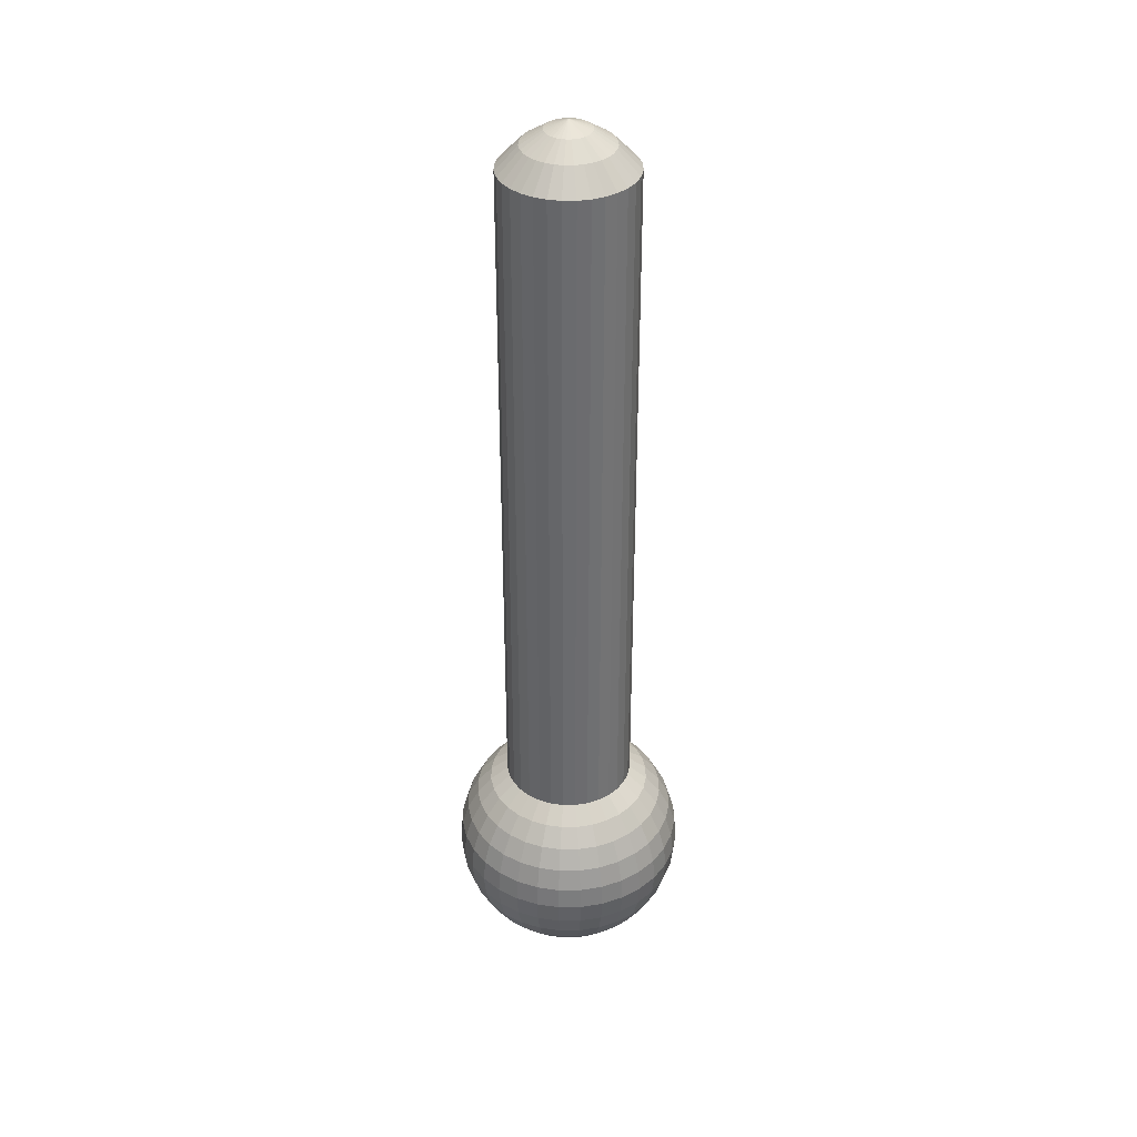
<metadata>
{"format":"obj","ext":"obj","renderer":"f3d","projection":"perspective","resolution":1024,"background":"white","views":[{"elev":36.7,"azim":-141.2,"up":"+Y"}]}
</metadata>
<code>
o Sphere
v 0.08639 3.521 -1.171
v 0.08639 3.282 -1.462
v 0.08639 2.99 -1.701
v 0.08639 2.658 -1.879
v 0.08639 2.297 -1.989
v 0.08639 0.8544 -1.701
v 0.08639 0.5631 -1.462
v 0.08639 0.324 -1.171
v 0.2948 3.521 -1.151
v 0.3516 3.282 -1.436
v 0.3982 2.99 -1.671
v 0.4329 2.658 -1.845
v 0.4542 2.297 -1.952
v 0.4614 1.922 -1.989
v 0.4542 1.547 -1.952
v 0.4329 1.187 -1.845
v 0.3982 0.8544 -1.671
v 0.3516 0.5631 -1.436
v 0.2948 0.324 -1.151
v 0.2299 0.1463 -0.8246
v 0.1596 0.03694 -0.4709
v 0.4951 3.521 -1.09
v 0.6066 3.282 -1.359
v 0.6981 2.99 -1.58
v 0.7661 2.658 -1.744
v 0.8079 2.297 -1.845
v 0.8221 1.922 -1.879
v 0.8079 1.547 -1.845
v 0.7661 1.187 -1.744
v 0.6981 0.8544 -1.58
v 0.6066 0.5631 -1.359
v 0.4951 0.324 -1.09
v 0.3679 0.1463 -0.7827
v 0.2299 0.03694 -0.4495
v 0.6798 3.521 -0.9911
v 0.8416 3.282 -1.233
v 0.9744 2.99 -1.432
v 1.073 2.658 -1.58
v 1.134 2.297 -1.671
v 1.154 1.922 -1.701
v 1.134 1.547 -1.671
v 1.073 1.187 -1.58
v 0.9744 0.8544 -1.432
v 0.8416 0.5631 -1.233
v 0.6798 0.324 -0.9911
v 0.4951 0.1463 -0.7147
v 0.2948 0.03694 -0.4149
v 0.8416 3.521 -0.8583
v 1.048 3.282 -1.064
v 1.217 2.99 -1.233
v 1.342 2.658 -1.359
v 1.42 2.297 -1.436
v 1.446 1.922 -1.462
v 1.42 1.547 -1.436
v 1.342 1.187 -1.359
v 1.217 0.8544 -1.233
v 1.048 0.5631 -1.064
v 0.8416 0.324 -0.8583
v 0.6066 0.1463 -0.6232
v 0.3516 0.03694 -0.3682
v 0.9744 3.521 -0.6964
v 1.217 3.282 -0.8583
v 1.415 2.99 -0.9911
v 1.563 2.658 -1.09
v 1.654 2.297 -1.151
v 1.685 1.922 -1.171
v 1.654 1.547 -1.151
v 1.563 1.187 -1.09
v 1.415 0.8544 -0.9911
v 1.217 0.5631 -0.8583
v 0.9744 0.324 -0.6964
v 0.6981 0.1463 -0.5118
v 0.3982 0.03694 -0.3114
v 1.073 3.521 -0.5118
v 1.342 3.282 -0.6232
v 1.563 2.99 -0.7147
v 1.727 2.658 -0.7827
v 1.828 2.297 -0.8246
v 1.862 1.922 -0.8387
v 1.828 1.547 -0.8246
v 1.727 1.187 -0.7827
v 1.563 0.8544 -0.7147
v 1.342 0.5631 -0.6232
v 1.073 0.324 -0.5118
v 0.7661 0.1463 -0.3846
v 0.4329 0.03694 -0.2466
v 1.134 3.521 -0.3114
v 1.42 3.282 -0.3682
v 1.654 2.99 -0.4149
v 1.828 2.658 -0.4495
v 1.936 2.297 -0.4709
v 1.972 1.922 -0.4781
v 1.936 1.547 -0.4709
v 1.828 1.187 -0.4495
v 1.654 0.8544 -0.4149
v 1.42 0.5631 -0.3682
v 1.134 0.324 -0.3114
v 0.8079 0.1463 -0.2466
v 0.4542 0.03694 -0.1762
v 1.154 3.521 -0.103
v 1.446 3.282 -0.103
v 1.685 2.99 -0.103
v 1.862 2.658 -0.103
v 1.972 2.297 -0.103
v 2.009 1.922 -0.103
v 1.972 1.547 -0.103
v 1.862 1.187 -0.103
v 1.685 0.8544 -0.103
v 1.446 0.5631 -0.103
v 1.154 0.324 -0.103
v 0.8221 0.1463 -0.103
v 0.4614 0.03694 -0.103
v 1.134 3.521 0.1053
v 1.42 3.282 0.1622
v 1.654 2.99 0.2088
v 1.828 2.658 0.2435
v 1.936 2.297 0.2648
v 1.972 1.922 0.272
v 1.936 1.547 0.2648
v 1.828 1.187 0.2435
v 1.654 0.8544 0.2088
v 1.42 0.5631 0.1622
v 1.134 0.324 0.1053
v 0.8079 0.1463 0.04048
v 0.4542 0.03694 -0.02987
v 1.073 3.521 0.3057
v 1.342 3.282 0.4172
v 1.563 2.99 0.5087
v 1.727 2.658 0.5766
v 1.828 2.297 0.6185
v 1.862 1.922 0.6326
v 1.828 1.547 0.6185
v 1.727 1.187 0.5766
v 1.563 0.8544 0.5087
v 1.342 0.5631 0.4172
v 1.073 0.324 0.3057
v 0.7661 0.1463 0.1785
v 0.4329 0.03694 0.04048
v 0.9744 3.521 0.4903
v 1.217 3.282 0.6522
v 1.415 2.99 0.785
v 1.563 2.658 0.8837
v 1.654 2.297 0.9445
v 1.685 1.922 0.965
v 1.654 1.547 0.9445
v 1.563 1.187 0.8837
v 1.415 0.8544 0.785
v 1.217 0.5631 0.6522
v 0.9744 0.324 0.4903
v 0.6981 0.1463 0.3057
v 0.3982 0.03694 0.1053
v 0.8416 3.521 0.6522
v 1.048 3.282 0.8582
v 1.217 2.99 1.027
v 1.342 2.658 1.153
v 1.42 2.297 1.23
v 1.446 1.922 1.256
v 1.42 1.547 1.23
v 1.342 1.187 1.153
v 1.217 0.8544 1.027
v 1.048 0.5631 0.8582
v 0.8416 0.324 0.6522
v 0.6066 0.1463 0.4172
v 0.3516 0.03694 0.1622
v 0.6798 3.521 0.785
v 0.8416 3.282 1.027
v 0.9744 2.99 1.226
v 1.073 2.658 1.374
v 1.134 2.297 1.465
v 1.154 1.922 1.495
v 1.134 1.547 1.465
v 1.073 1.187 1.374
v 0.9744 0.8544 1.226
v 0.8416 0.5631 1.027
v 0.6798 0.324 0.785
v 0.4951 0.1463 0.5087
v 0.2948 0.03694 0.2088
v 0.4951 3.521 0.8837
v 0.6066 3.282 1.153
v 0.6981 2.99 1.374
v 0.7661 2.658 1.538
v 0.8079 2.297 1.639
v 0.8221 1.922 1.673
v 0.8079 1.547 1.639
v 0.7661 1.187 1.538
v 0.6981 0.8544 1.374
v 0.6066 0.5631 1.153
v 0.4951 0.324 0.8837
v 0.3679 0.1463 0.5766
v 0.2299 0.03694 0.2435
v 0.2948 3.521 0.9445
v 0.3516 3.282 1.23
v 0.3982 2.99 1.465
v 0.4329 2.658 1.639
v 0.4542 2.297 1.746
v 0.4614 1.922 1.782
v 0.4542 1.547 1.746
v 0.4329 1.187 1.639
v 0.3982 0.8544 1.465
v 0.3516 0.5631 1.23
v 0.2948 0.324 0.9445
v 0.2299 0.1463 0.6185
v 0.1596 0.03694 0.2648
v 0.08639 3.521 0.965
v 0.08639 3.282 1.256
v 0.08639 2.99 1.495
v 0.08639 2.658 1.673
v 0.08639 2.297 1.782
v 0.08639 1.922 1.819
v 0.08639 1.547 1.782
v 0.08639 1.187 1.673
v 0.08639 0.8544 1.495
v 0.08639 0.5631 1.256
v 0.08639 0.324 0.965
v 0.08639 0.1463 0.6326
v 0.08639 0.03694 0.272
v -0.122 3.521 0.9445
v -0.1788 3.282 1.23
v -0.2255 2.99 1.465
v -0.2601 2.658 1.639
v -0.2815 2.297 1.746
v -0.2887 1.922 1.782
v -0.2815 1.547 1.746
v -0.2601 1.187 1.639
v -0.2255 0.8544 1.465
v -0.1788 0.5631 1.23
v -0.122 0.324 0.9445
v -0.05714 0.1463 0.6185
v 0.01322 0.03694 0.2648
v -0.3223 3.521 0.8837
v -0.4338 3.282 1.153
v -0.5253 2.99 1.374
v -0.5933 2.658 1.538
v -0.6352 2.297 1.639
v -0.6493 1.922 1.673
v -0.6352 1.547 1.639
v -0.5933 1.187 1.538
v -0.5253 0.8544 1.374
v -0.4338 0.5631 1.153
v -0.3223 0.324 0.8837
v -0.1951 0.1463 0.5766
v -0.05714 0.03694 0.2435
v -0.507 3.521 0.785
v -0.6688 3.282 1.027
v -0.8017 2.99 1.226
v -0.9004 2.658 1.374
v -0.9611 2.297 1.465
v -0.9817 1.922 1.495
v -0.9611 1.547 1.465
v -0.9004 1.187 1.374
v -0.8017 0.8544 1.226
v -0.6688 0.5631 1.027
v -0.507 0.324 0.785
v -0.3223 0.1463 0.5087
v -0.122 0.03694 0.2088
v -0.6688 3.521 0.6522
v -0.8748 3.282 0.8582
v -1.044 2.99 1.027
v -1.17 2.658 1.153
v -1.247 2.297 1.23
v -1.273 1.922 1.256
v -1.247 1.547 1.23
v -1.17 1.187 1.153
v -1.044 0.8544 1.027
v -0.8748 0.5631 0.8582
v -0.6688 0.324 0.6522
v -0.4338 0.1463 0.4172
v -0.1788 0.03694 0.1622
v -0.8017 3.521 0.4903
v -1.044 3.282 0.6522
v -1.243 2.99 0.785
v -1.39 2.658 0.8837
v -1.481 2.297 0.9445
v -1.512 1.922 0.965
v -1.481 1.547 0.9445
v -1.39 1.187 0.8837
v -1.243 0.8544 0.785
v -1.044 0.5631 0.6522
v -0.8017 0.324 0.4903
v -0.5253 0.1463 0.3057
v -0.2255 0.03694 0.1053
v -0.9004 3.521 0.3057
v -1.17 3.282 0.4172
v -1.39 2.99 0.5087
v -1.555 2.658 0.5766
v -1.656 2.297 0.6185
v -1.69 1.922 0.6326
v -1.656 1.547 0.6185
v -1.555 1.187 0.5766
v -1.39 0.8544 0.5087
v -1.17 0.5631 0.4172
v -0.9004 0.324 0.3057
v -0.5933 0.1463 0.1785
v -0.2601 0.03694 0.04048
v -0.9611 3.521 0.1053
v -1.247 3.282 0.1622
v -1.481 2.99 0.2088
v -1.656 2.658 0.2435
v -1.763 2.297 0.2648
v -1.799 1.922 0.272
v -1.763 1.547 0.2648
v -1.656 1.187 0.2435
v -1.481 0.8544 0.2088
v -1.247 0.5631 0.1622
v -0.9611 0.324 0.1053
v -0.6352 0.1463 0.04048
v -0.2815 0.03694 -0.02987
v -0.9817 3.521 -0.103
v -1.273 3.282 -0.103
v -1.512 2.99 -0.103
v -1.69 2.658 -0.103
v -1.799 2.297 -0.103
v -1.836 1.922 -0.103
v -1.799 1.547 -0.103
v -1.69 1.187 -0.103
v -1.512 0.8544 -0.103
v -1.273 0.5631 -0.103
v -0.9817 0.324 -0.103
v -0.6493 0.1463 -0.103
v -0.2887 0.03694 -0.103
v -0.9611 3.521 -0.3114
v -1.247 3.282 -0.3682
v -1.481 2.99 -0.4149
v -1.656 2.658 -0.4495
v -1.763 2.297 -0.4709
v -1.799 1.922 -0.4781
v -1.763 1.547 -0.4709
v -1.656 1.187 -0.4495
v -1.481 0.8544 -0.4149
v -1.247 0.5631 -0.3682
v -0.9611 0.324 -0.3114
v -0.6352 0.1463 -0.2466
v -0.2815 0.03694 -0.1762
v -0.9004 3.521 -0.5118
v -1.17 3.282 -0.6232
v -1.39 2.99 -0.7147
v -1.555 2.658 -0.7827
v -1.656 2.297 -0.8246
v -1.69 1.922 -0.8387
v -1.656 1.547 -0.8246
v -1.555 1.187 -0.7827
v -1.39 0.8544 -0.7147
v -1.17 0.5631 -0.6232
v -0.9004 0.324 -0.5118
v -0.5933 0.1463 -0.3846
v -0.2601 0.03694 -0.2466
v -0.8017 3.521 -0.6964
v -1.044 3.282 -0.8583
v -1.243 2.99 -0.9911
v -1.39 2.658 -1.09
v -1.481 2.297 -1.151
v -1.512 1.922 -1.171
v -1.481 1.547 -1.151
v -1.39 1.187 -1.09
v -1.243 0.8544 -0.9911
v -1.044 0.5631 -0.8583
v -0.8017 0.324 -0.6964
v -0.5253 0.1463 -0.5118
v -0.2255 0.03694 -0.3114
v -0.6688 3.521 -0.8583
v -0.8748 3.282 -1.064
v -1.044 2.99 -1.233
v -1.17 2.658 -1.359
v -1.247 2.297 -1.436
v -1.273 1.922 -1.462
v -1.247 1.547 -1.436
v -1.17 1.187 -1.359
v -1.044 0.8544 -1.233
v -0.8748 0.5631 -1.064
v -0.6688 0.324 -0.8583
v -0.4338 0.1463 -0.6232
v -0.1788 0.03694 -0.3682
v -0.507 3.521 -0.9911
v -0.6688 3.282 -1.233
v -0.8017 2.99 -1.432
v -0.9004 2.658 -1.58
v -0.9611 2.297 -1.671
v -0.9817 1.922 -1.701
v -0.9611 1.547 -1.671
v -0.9004 1.187 -1.58
v -0.8017 0.8544 -1.432
v -0.6688 0.5631 -1.233
v -0.507 0.324 -0.9911
v -0.3223 0.1463 -0.7147
v -0.122 0.03694 -0.4149
v -0.3223 3.521 -1.09
v -0.4338 3.282 -1.359
v -0.5253 2.99 -1.58
v -0.5933 2.658 -1.744
v -0.6352 2.297 -1.845
v -0.6493 1.922 -1.879
v -0.6352 1.547 -1.845
v -0.5933 1.187 -1.744
v -0.5253 0.8544 -1.58
v -0.4338 0.5631 -1.359
v -0.3223 0.324 -1.09
v -0.1951 0.1463 -0.7827
v -0.05714 0.03694 -0.4495
v -0.122 3.521 -1.151
v -0.1788 3.282 -1.436
v -0.2255 2.99 -1.671
v -0.2601 2.658 -1.845
v -0.2815 2.297 -1.952
v -0.2887 1.922 -1.989
v -0.2815 1.547 -1.952
v -0.2601 1.187 -1.845
v -0.2255 0.8544 -1.671
v -0.1788 0.5631 -1.436
v -0.122 0.324 -1.151
v -0.05714 0.1463 -0.8246
v 0.01322 0.03694 -0.4709
v 0.08639 1.922 -2.025
v 0.08639 1.547 -1.989
v 0.08639 1.187 -1.879
v 0.08639 0.1463 -0.8387
v 0.08639 0.03694 -0.4781
v 0.08639 0 -0.103
v 0.08639 15.36 -0.4619
v 0.08639 15.14 -0.8098
v 0.08639 14.78 -1.159
v 0.1564 15.36 -0.455
v 0.2243 15.14 -0.7962
v 0.2925 14.78 -1.139
v 0.2237 15.36 -0.4345
v 0.3568 15.14 -0.756
v 0.4906 14.78 -1.079
v 0.2857 15.36 -0.4014
v 0.479 15.14 -0.6907
v 0.6732 14.78 -0.9813
v 0.3401 15.36 -0.3568
v 0.5861 15.14 -0.6028
v 0.8333 14.78 -0.8499
v 0.3847 15.36 -0.3024
v 0.674 15.14 -0.4957
v 0.9646 14.78 -0.6899
v 0.4179 15.36 -0.2404
v 0.7393 15.14 -0.3735
v 1.062 14.78 -0.5073
v 0.4383 15.36 -0.173
v 0.7795 15.14 -0.2409
v 1.122 14.78 -0.3091
v 0.4452 15.36 -0.103
v 0.7931 15.14 -0.103
v 1.143 14.78 -0.103
v 0.4383 15.36 -0.03304
v 0.7795 15.14 0.03483
v 1.122 14.78 0.103
v 0.4179 15.36 0.03427
v 0.7393 15.14 0.1674
v 1.062 14.78 0.3012
v 0.3847 15.36 0.0963
v 0.674 15.14 0.2896
v 0.9646 14.78 0.4838
v 0.3401 15.36 0.1507
v 0.5861 15.14 0.3967
v 0.8333 14.78 0.6439
v 0.2857 15.36 0.1953
v 0.479 15.14 0.4846
v 0.6732 14.78 0.7752
v 0.2237 15.36 0.2285
v 0.3568 15.14 0.5499
v 0.4906 14.78 0.8728
v 0.1564 15.36 0.2489
v 0.2243 15.14 0.5901
v 0.2925 14.78 0.9329
v 0.08639 15.36 0.2558
v 0.08639 15.14 0.6037
v 0.08639 14.78 0.9532
v 0.01639 15.36 0.2489
v -0.05149 15.14 0.5901
v -0.1197 14.78 0.9329
v -0.05092 15.36 0.2285
v -0.1841 15.14 0.5499
v -0.3178 14.78 0.8728
v -0.113 15.36 0.1953
v -0.3062 15.14 0.4846
v -0.5004 14.78 0.7752
v -0.1673 15.36 0.1507
v -0.4133 15.14 0.3967
v -0.6605 14.78 0.6439
v -0.212 15.36 0.0963
v -0.5012 15.14 0.2896
v -0.7919 14.78 0.4838
v 0.08639 15.5 -0.103
v -0.2451 15.36 0.03427
v -0.5665 15.14 0.1674
v -0.8895 14.78 0.3012
v -0.2655 15.36 -0.03304
v -0.6067 15.14 0.03483
v -0.9496 14.78 0.103
v -0.2724 15.36 -0.103
v -0.6203 15.14 -0.103
v -0.9699 14.78 -0.103
v -0.2655 15.36 -0.173
v -0.6067 15.14 -0.2409
v -0.9496 14.78 -0.3091
v -0.2451 15.36 -0.2404
v -0.5665 15.14 -0.3735
v -0.8895 14.78 -0.5073
v -0.212 15.36 -0.3024
v -0.5012 15.14 -0.4957
v -0.7919 14.78 -0.6899
v -0.1673 15.36 -0.3568
v -0.4133 15.14 -0.6028
v -0.6605 14.78 -0.8499
v -0.113 15.36 -0.4014
v -0.3062 15.14 -0.6907
v -0.5004 14.78 -0.9813
v -0.05092 15.36 -0.4345
v -0.1841 15.14 -0.756
v -0.3178 14.78 -1.079
v 0.01639 15.36 -0.455
v -0.05149 15.14 -0.7962
v -0.1197 14.78 -1.139
f 7 6 17 18
f 3 2 10 11
f 8 7 18 19
f 4 3 11 12
f 415 8 19 20
f 5 4 12 13
f 416 415 20 21
f 412 5 13 14
f 417 416 21
f 413 412 14 15
f 414 413 15 16
f 6 414 16 17
f 2 1 9 10
f 17 16 29 30
f 10 9 22 23
f 18 17 30 31
f 11 10 23 24
f 19 18 31 32
f 12 11 24 25
f 20 19 32 33
f 13 12 25 26
f 21 20 33 34
f 14 13 26 27
f 417 21 34
f 15 14 27 28
f 16 15 28 29
f 34 33 46 47
f 27 26 39 40
f 417 34 47
f 28 27 40 41
f 29 28 41 42
f 30 29 42 43
f 23 22 35 36
f 31 30 43 44
f 24 23 36 37
f 32 31 44 45
f 25 24 37 38
f 33 32 45 46
f 26 25 38 39
f 36 35 48 49
f 44 43 56 57
f 37 36 49 50
f 45 44 57 58
f 38 37 50 51
f 46 45 58 59
f 39 38 51 52
f 47 46 59 60
f 40 39 52 53
f 417 47 60
f 41 40 53 54
f 42 41 54 55
f 43 42 55 56
f 53 52 65 66
f 417 60 73
f 54 53 66 67
f 55 54 67 68
f 56 55 68 69
f 49 48 61 62
f 57 56 69 70
f 50 49 62 63
f 58 57 70 71
f 51 50 63 64
f 59 58 71 72
f 52 51 64 65
f 60 59 72 73
f 70 69 82 83
f 63 62 75 76
f 71 70 83 84
f 64 63 76 77
f 72 71 84 85
f 65 64 77 78
f 73 72 85 86
f 66 65 78 79
f 417 73 86
f 67 66 79 80
f 68 67 80 81
f 69 68 81 82
f 62 61 74 75
f 417 86 99
f 80 79 92 93
f 81 80 93 94
f 82 81 94 95
f 75 74 87 88
f 83 82 95 96
f 76 75 88 89
f 84 83 96 97
f 77 76 89 90
f 85 84 97 98
f 78 77 90 91
f 86 85 98 99
f 79 78 91 92
f 97 96 109 110
f 90 89 102 103
f 98 97 110 111
f 91 90 103 104
f 99 98 111 112
f 92 91 104 105
f 417 99 112
f 93 92 105 106
f 94 93 106 107
f 95 94 107 108
f 88 87 100 101
f 96 95 108 109
f 89 88 101 102
f 107 106 119 120
f 108 107 120 121
f 101 100 113 114
f 109 108 121 122
f 102 101 114 115
f 110 109 122 123
f 103 102 115 116
f 111 110 123 124
f 104 103 116 117
f 112 111 124 125
f 105 104 117 118
f 417 112 125
f 106 105 118 119
f 116 115 128 129
f 124 123 136 137
f 117 116 129 130
f 125 124 137 138
f 118 117 130 131
f 417 125 138
f 119 118 131 132
f 120 119 132 133
f 121 120 133 134
f 114 113 126 127
f 122 121 134 135
f 115 114 127 128
f 123 122 135 136
f 133 132 145 146
f 134 133 146 147
f 127 126 139 140
f 135 134 147 148
f 128 127 140 141
f 136 135 148 149
f 129 128 141 142
f 137 136 149 150
f 130 129 142 143
f 138 137 150 151
f 131 130 143 144
f 417 138 151
f 132 131 144 145
f 150 149 162 163
f 143 142 155 156
f 151 150 163 164
f 144 143 156 157
f 417 151 164
f 145 144 157 158
f 146 145 158 159
f 147 146 159 160
f 140 139 152 153
f 148 147 160 161
f 141 140 153 154
f 149 148 161 162
f 142 141 154 155
f 160 159 172 173
f 153 152 165 166
f 161 160 173 174
f 154 153 166 167
f 162 161 174 175
f 155 154 167 168
f 163 162 175 176
f 156 155 168 169
f 164 163 176 177
f 157 156 169 170
f 417 164 177
f 158 157 170 171
f 159 158 171 172
f 169 168 181 182
f 177 176 189 190
f 170 169 182 183
f 417 177 190
f 171 170 183 184
f 172 171 184 185
f 173 172 185 186
f 166 165 178 179
f 174 173 186 187
f 167 166 179 180
f 175 174 187 188
f 168 167 180 181
f 176 175 188 189
f 186 185 198 199
f 179 178 191 192
f 187 186 199 200
f 180 179 192 193
f 188 187 200 201
f 181 180 193 194
f 189 188 201 202
f 182 181 194 195
f 190 189 202 203
f 183 182 195 196
f 417 190 203
f 184 183 196 197
f 185 184 197 198
f 203 202 215 216
f 196 195 208 209
f 417 203 216
f 197 196 209 210
f 198 197 210 211
f 199 198 211 212
f 192 191 204 205
f 200 199 212 213
f 193 192 205 206
f 201 200 213 214
f 194 193 206 207
f 202 201 214 215
f 195 194 207 208
f 213 212 225 226
f 206 205 218 219
f 214 213 226 227
f 207 206 219 220
f 215 214 227 228
f 208 207 220 221
f 216 215 228 229
f 209 208 221 222
f 417 216 229
f 210 209 222 223
f 211 210 223 224
f 212 211 224 225
f 205 204 217 218
f 417 229 242
f 223 222 235 236
f 224 223 236 237
f 225 224 237 238
f 218 217 230 231
f 226 225 238 239
f 219 218 231 232
f 227 226 239 240
f 220 219 232 233
f 228 227 240 241
f 221 220 233 234
f 229 228 241 242
f 222 221 234 235
f 232 231 244 245
f 240 239 252 253
f 233 232 245 246
f 241 240 253 254
f 234 233 246 247
f 242 241 254 255
f 235 234 247 248
f 417 242 255
f 236 235 248 249
f 237 236 249 250
f 238 237 250 251
f 231 230 243 244
f 239 238 251 252
f 249 248 261 262
f 250 249 262 263
f 251 250 263 264
f 244 243 256 257
f 252 251 264 265
f 245 244 257 258
f 253 252 265 266
f 246 245 258 259
f 254 253 266 267
f 247 246 259 260
f 255 254 267 268
f 248 247 260 261
f 417 255 268
f 266 265 278 279
f 259 258 271 272
f 267 266 279 280
f 260 259 272 273
f 268 267 280 281
f 261 260 273 274
f 417 268 281
f 262 261 274 275
f 263 262 275 276
f 264 263 276 277
f 257 256 269 270
f 265 264 277 278
f 258 257 270 271
f 276 275 288 289
f 308 295 490 493
f 277 276 289 290
f 270 269 282 283
f 278 277 290 291
f 271 270 283 284
f 279 278 291 292
f 272 271 284 285
f 280 279 292 293
f 273 272 285 286
f 281 280 293 294
f 274 273 286 287
f 165 152 456 459
f 417 281 294
f 275 274 287 288
f 285 284 297 298
f 293 292 305 306
f 286 285 298 299
f 294 293 306 307
f 287 286 299 300
f 347 334 499 502
f 417 294 307
f 288 287 300 301
f 35 22 426 429
f 289 288 301 302
f 243 230 474 477
f 290 289 302 303
f 283 282 295 296
f 291 290 303 304
f 284 283 296 297
f 292 291 304 305
f 302 301 314 315
f 386 373 508 511
f 303 302 315 316
f 296 295 308 309
f 304 303 316 317
f 297 296 309 310
f 305 304 317 318
f 298 297 310 311
f 306 305 318 319
f 299 298 311 312
f 307 306 319 320
f 300 299 312 313
f 74 61 435 438
f 417 307 320
f 301 300 313 314
f 282 269 483 487
f 319 318 331 332
f 312 311 324 325
f 320 319 332 333
f 313 312 325 326
f 178 165 459 462
f 417 320 333
f 314 313 326 327
f 139 126 450 453
f 315 314 327 328
f 321 308 493 496
f 316 315 328 329
f 309 308 321 322
f 317 316 329 330
f 310 309 322 323
f 318 317 330 331
f 311 310 323 324
f 329 328 341 342
f 322 321 334 335
f 330 329 342 343
f 323 322 335 336
f 331 330 343 344
f 324 323 336 337
f 332 331 344 345
f 325 324 337 338
f 333 332 345 346
f 326 325 338 339
f 217 204 468 471
f 417 333 346
f 327 326 339 340
f 113 100 444 447
f 328 327 340 341
f 1 399 514 420
f 346 345 358 359
f 339 338 351 352
f 360 347 502 505
f 417 346 359
f 340 339 352 353
f 48 35 429 432
f 341 340 353 354
f 152 139 453 456
f 342 341 354 355
f 335 334 347 348
f 343 342 355 356
f 336 335 348 349
f 344 343 356 357
f 337 336 349 350
f 345 344 357 358
f 338 337 350 351
f 348 347 360 361
f 356 355 368 369
f 349 348 361 362
f 357 356 369 370
f 350 349 362 363
f 358 357 370 371
f 351 350 363 364
f 359 358 371 372
f 352 351 364 365
f 191 178 462 465
f 417 359 372
f 353 352 365 366
f 295 282 487 490
f 354 353 366 367
f 256 243 477 480
f 355 354 367 368
f 365 364 377 378
f 399 386 511 514
f 417 372 385
f 366 365 378 379
f 87 74 438 441
f 367 366 379 380
f 334 321 496 499
f 368 367 380 381
f 361 360 373 374
f 369 368 381 382
f 362 361 374 375
f 370 369 382 383
f 363 362 375 376
f 371 370 383 384
f 364 363 376 377
f 372 371 384 385
f 382 381 394 395
f 375 374 387 388
f 383 382 395 396
f 376 375 388 389
f 384 383 396 397
f 377 376 389 390
f 385 384 397 398
f 378 377 390 391
f 22 9 423 426
f 417 385 398
f 379 378 391 392
f 126 113 447 450
f 380 379 392 393
f 230 217 471 474
f 381 380 393 394
f 374 373 386 387
f 373 360 505 508
f 417 398 411
f 392 391 404 405
f 269 256 480 483
f 393 392 405 406
f 61 48 432 435
f 394 393 406 407
f 387 386 399 400
f 395 394 407 408
f 388 387 400 401
f 396 395 408 409
f 389 388 401 402
f 397 396 409 410
f 390 389 402 403
f 398 397 410 411
f 391 390 403 404
f 401 400 2 3
f 409 408 7 8
f 402 401 3 4
f 410 409 8 415
f 403 402 4 5
f 411 410 415 416
f 404 403 5 412
f 204 191 465 468
f 417 411 416
f 405 404 412 413
f 9 1 420 423
f 406 405 413 414
f 100 87 441 444
f 407 406 414 6
f 400 399 1 2
f 408 407 6 7
f 418 484 421
f 419 418 421 422
f 420 419 422 423
f 421 484 424
f 422 421 424 425
f 423 422 425 426
f 424 484 427
f 425 424 427 428
f 426 425 428 429
f 427 484 430
f 428 427 430 431
f 429 428 431 432
f 430 484 433
f 431 430 433 434
f 432 431 434 435
f 433 484 436
f 434 433 436 437
f 435 434 437 438
f 437 436 439 440
f 438 437 440 441
f 436 484 439
f 439 484 442
f 440 439 442 443
f 441 440 443 444
f 443 442 445 446
f 444 443 446 447
f 442 484 445
f 445 484 448
f 446 445 448 449
f 447 446 449 450
f 450 449 452 453
f 448 484 451
f 449 448 451 452
f 451 484 454
f 452 451 454 455
f 453 452 455 456
f 456 455 458 459
f 454 484 457
f 455 454 457 458
f 457 484 460
f 458 457 460 461
f 459 458 461 462
f 460 484 463
f 461 460 463 464
f 462 461 464 465
f 463 484 466
f 464 463 466 467
f 465 464 467 468
f 466 484 469
f 467 466 469 470
f 468 467 470 471
f 469 484 472
f 470 469 472 473
f 471 470 473 474
f 472 484 475
f 473 472 475 476
f 474 473 476 477
f 476 475 478 479
f 477 476 479 480
f 475 484 478
f 478 484 481
f 479 478 481 482
f 480 479 482 483
f 482 481 485 486
f 483 482 486 487
f 481 484 485
f 485 484 488
f 486 485 488 489
f 487 486 489 490
f 490 489 492 493
f 488 484 491
f 489 488 491 492
f 491 484 494
f 492 491 494 495
f 493 492 495 496
f 494 484 497
f 495 494 497 498
f 496 495 498 499
f 497 484 500
f 498 497 500 501
f 499 498 501 502
f 500 484 503
f 501 500 503 504
f 502 501 504 505
f 503 484 506
f 504 503 506 507
f 505 504 507 508
f 506 484 509
f 507 506 509 510
f 508 507 510 511
f 509 484 512
f 510 509 512 513
f 511 510 513 514
f 512 484 418
f 513 512 418 419
f 514 513 419 420

</code>
